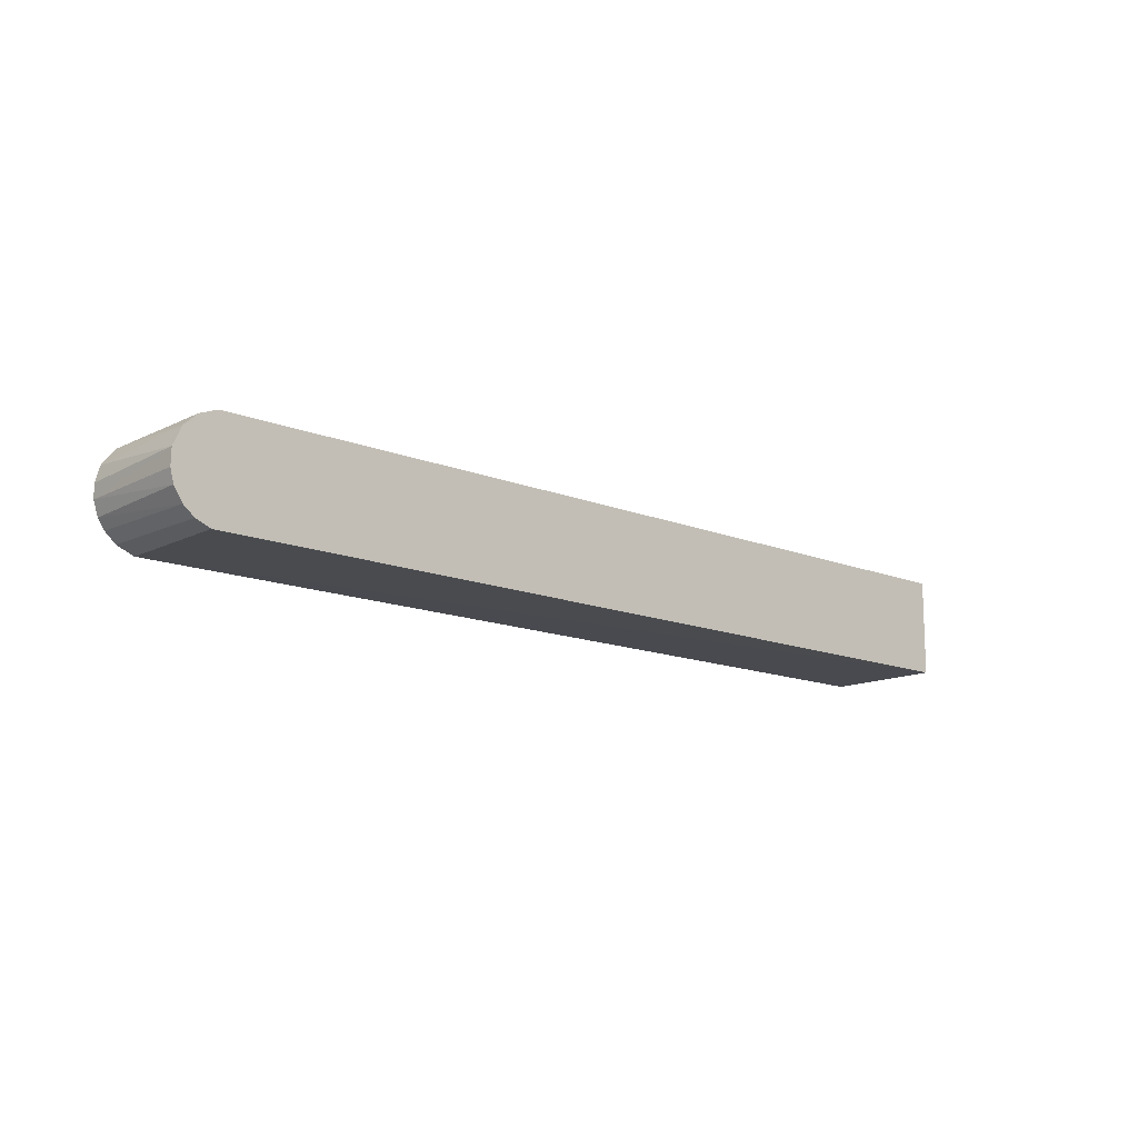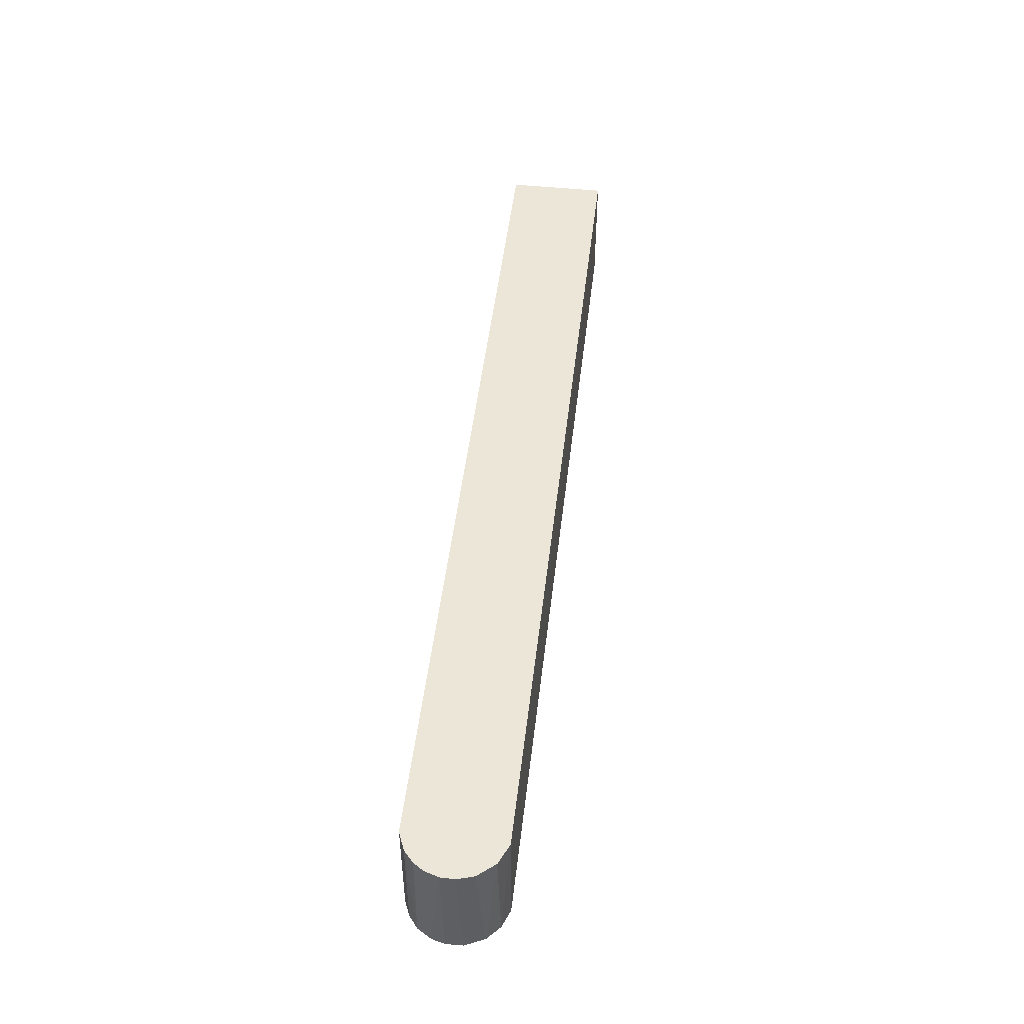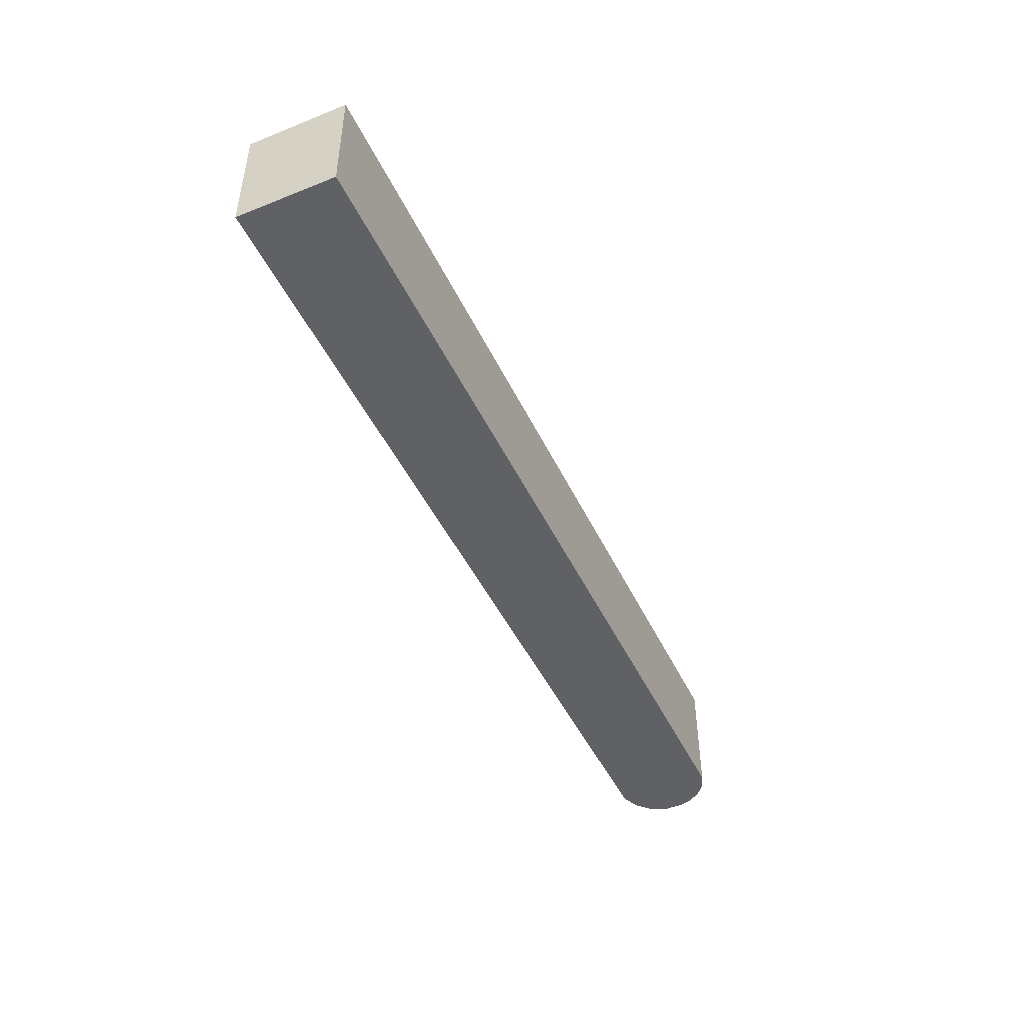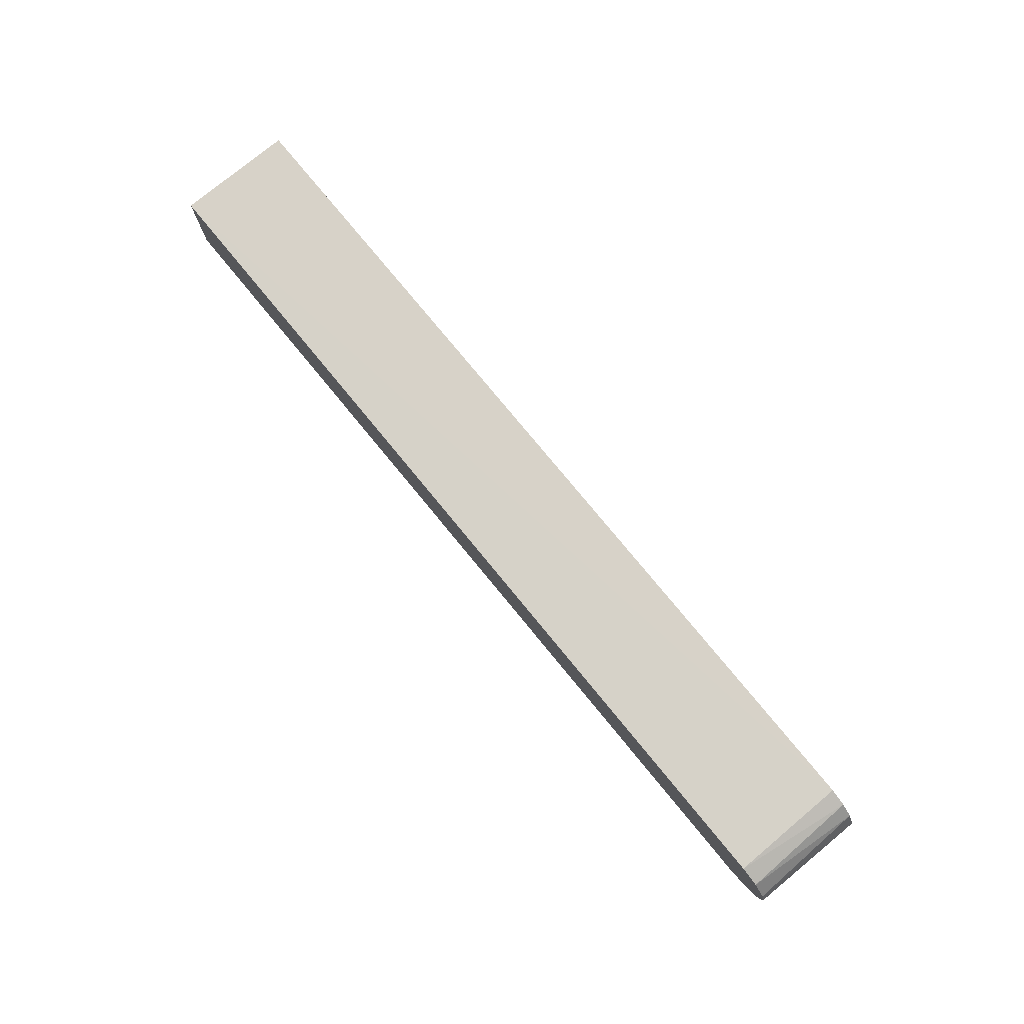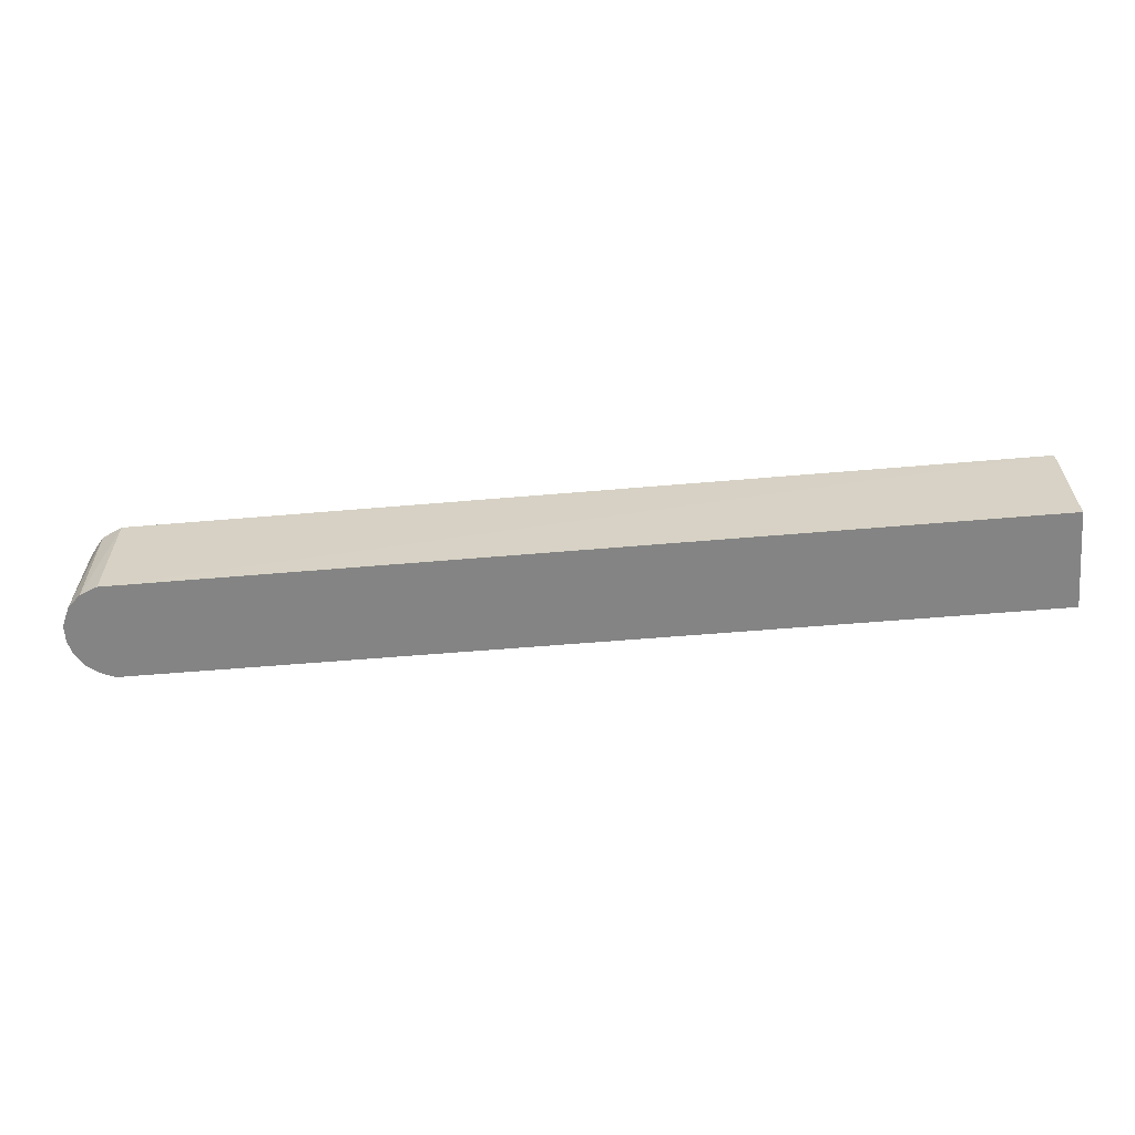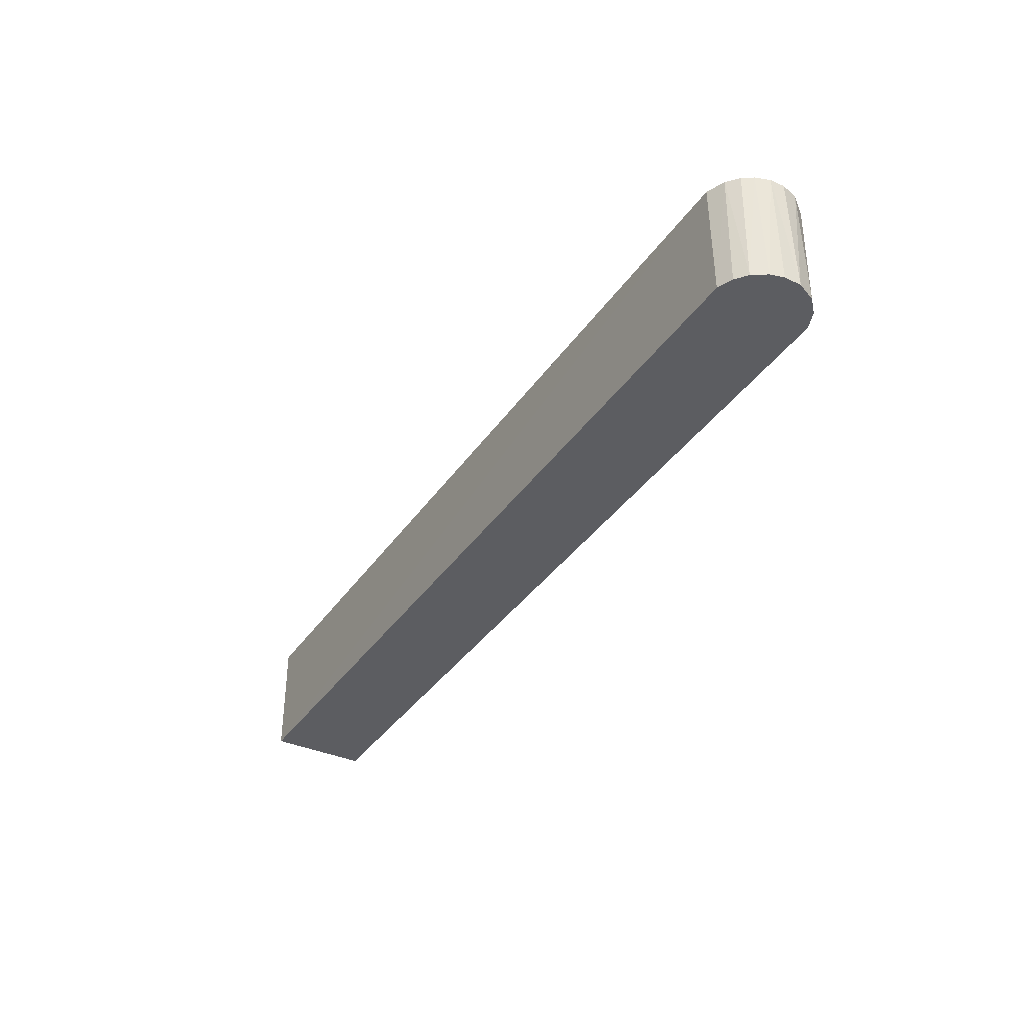
<metadata>
{"format":"obj","ext":"obj","renderer":"f3d","projection":"perspective","resolution":1024,"background":"white","views":[{"elev":-13.6,"azim":-42.4,"up":"+Z"},{"elev":48.7,"azim":-83.4,"up":"+Y"},{"elev":-46.7,"azim":114.5,"up":"+Y"},{"elev":77.3,"azim":-129.4,"up":"+Z"},{"elev":-61.3,"azim":4.9,"up":"+Y"},{"elev":-36.8,"azim":-120.1,"up":"+Y"}]}
</metadata>
<code>
o imagetostl_mesh
v 0 6 0
v -45.45 0 -0.02422
v 0 0 0
v -45.52 6 -0.03546
v 0 6 -5
v 0 0 -5
v -45.45 6 -4.976
v -45.52 0 -4.965
v -46.35 6 -4.618
v -46.27 0 -4.655
v -46.85 0 -4.196
v -46.9 6 -4.129
v -47.24 6 -3.624
v -47.3 0 -3.494
v -47.48 6 -2.9
v -47.48 0 -2.816
v -47.46 0 -1.959
v -47.48 6 -2.184
v -47.25 6 -1.37
v -47.02 0 -0.999
v -46.54 6 -0.5034
v -46.35 0 -0.3823
f 1 2 3
f 1 4 2
f 5 3 6
f 5 1 3
f 7 6 8
f 7 5 6
f 9 8 10
f 9 7 8
f 9 10 11
f 12 9 11
f 13 11 14
f 13 12 11
f 15 13 14
f 15 14 16
f 15 16 17
f 18 15 17
f 19 18 17
f 19 17 20
f 21 19 20
f 21 20 22
f 4 22 2
f 4 21 22
f 12 7 9
f 13 7 12
f 15 7 13
f 4 1 5
f 4 5 7
f 19 7 15
f 19 15 18
f 21 4 7
f 21 7 19
f 8 11 10
f 8 14 11
f 8 16 14
f 3 2 6
f 6 2 8
f 8 17 16
f 2 20 8
f 8 20 17
f 22 20 2

</code>
